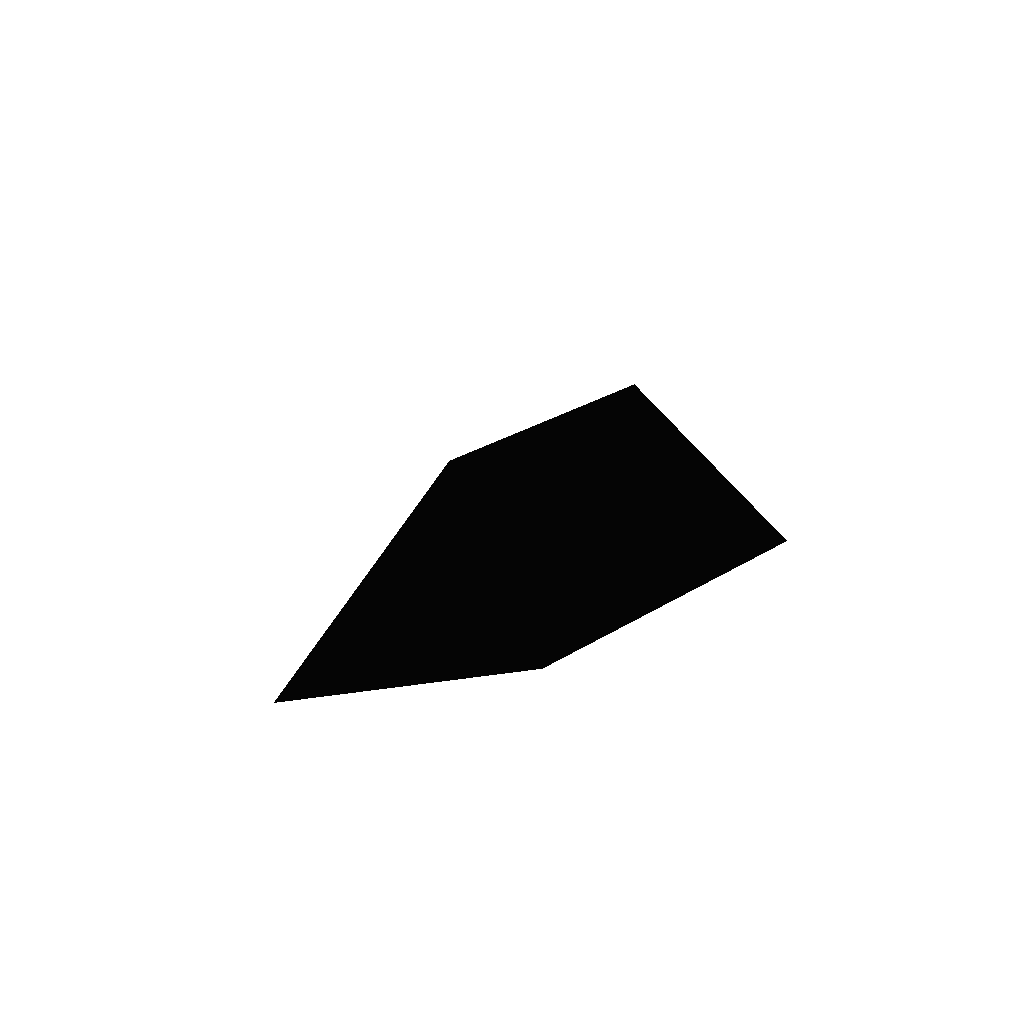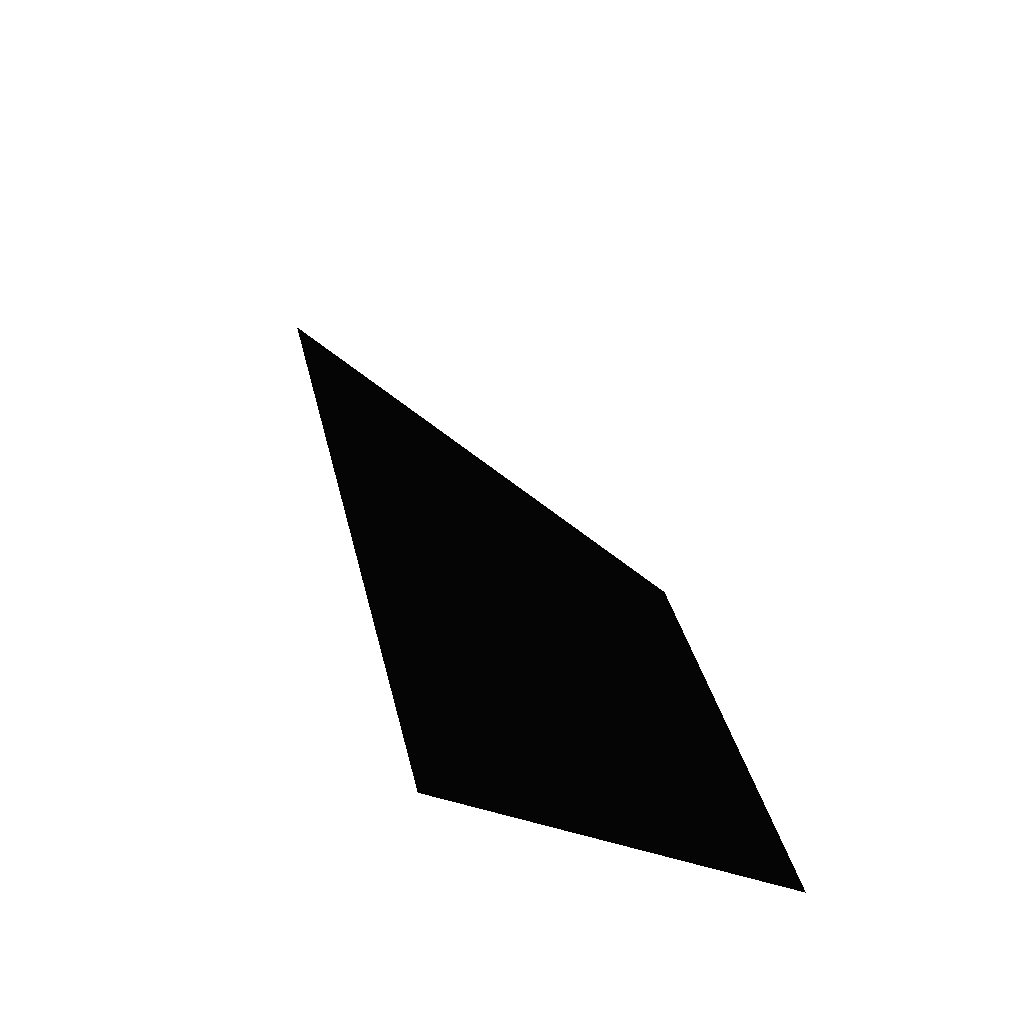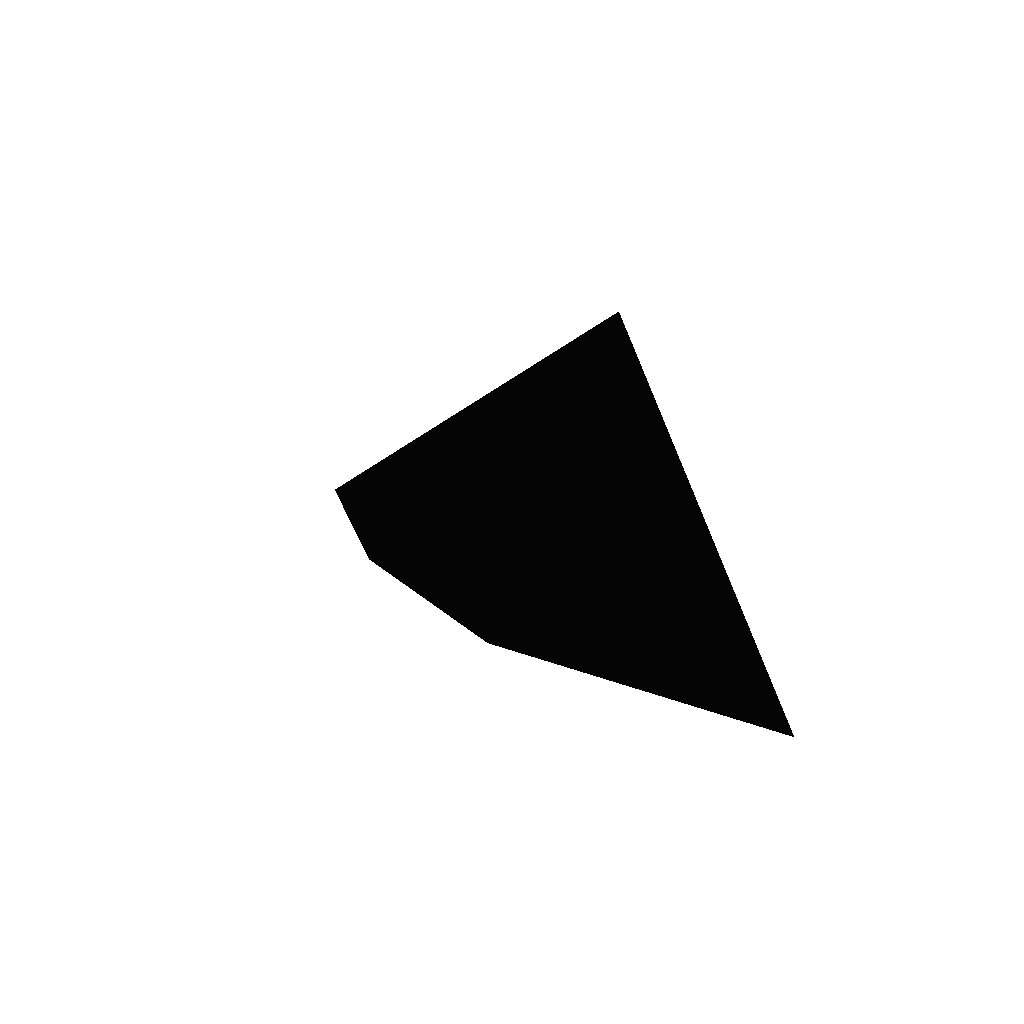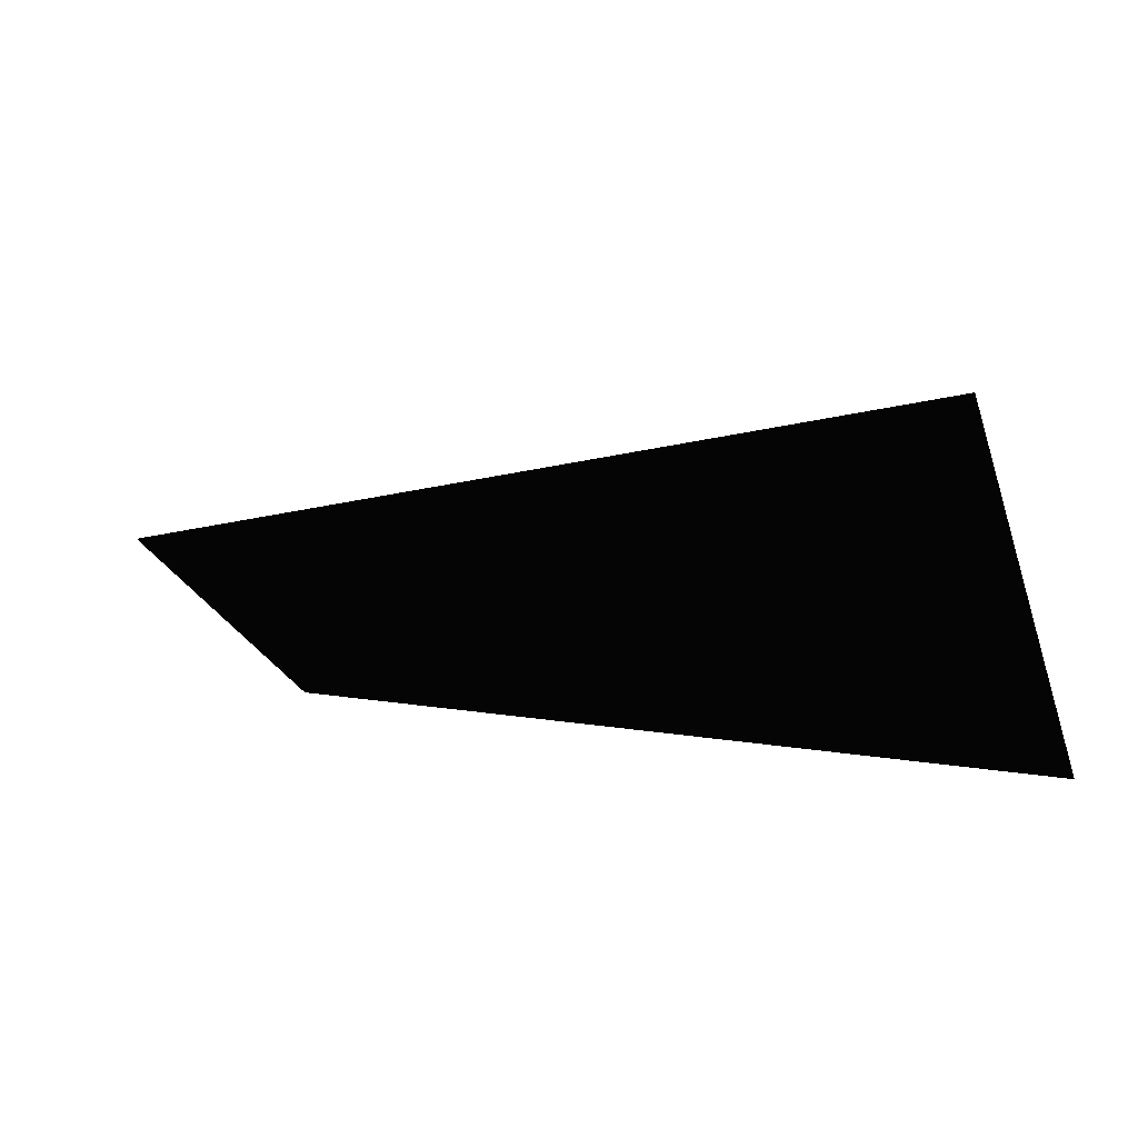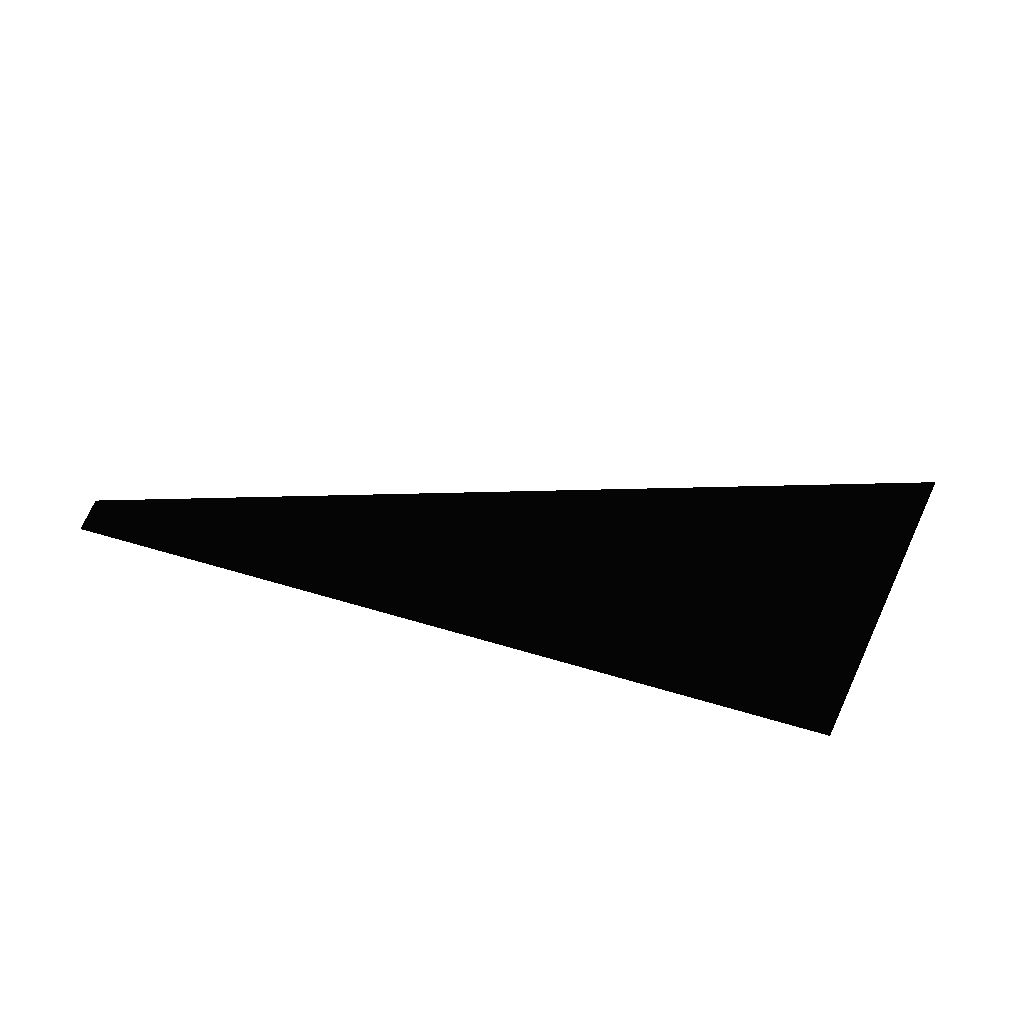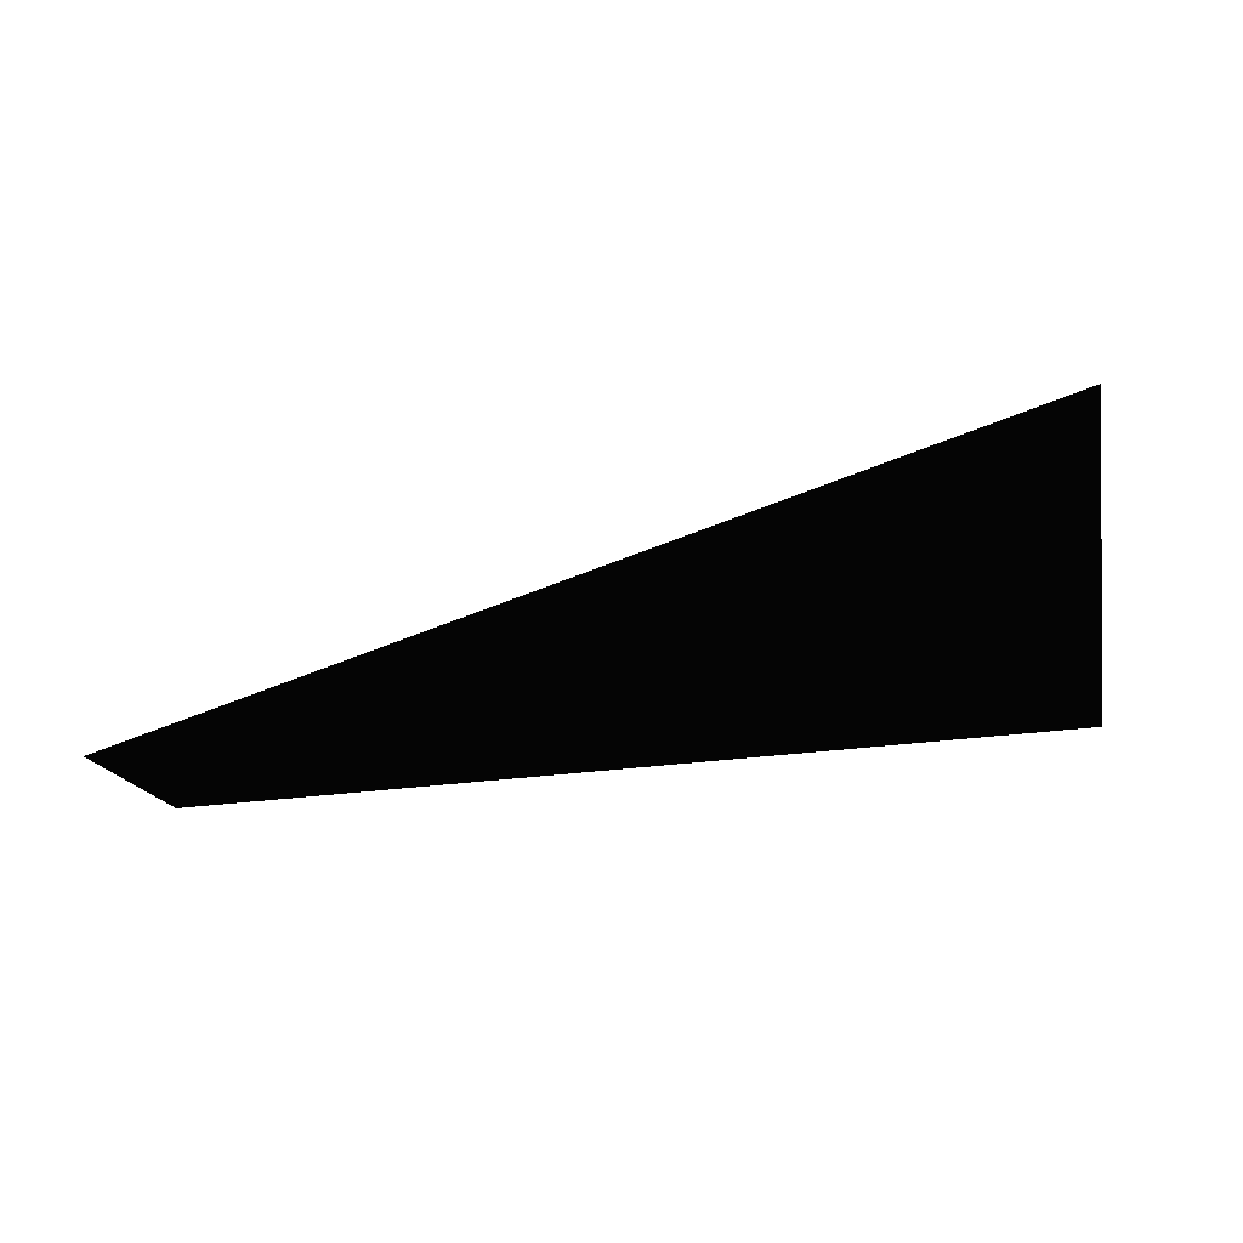
<metadata>
{"format":"stl","ext":"stl","renderer":"f3d","projection":"perspective","resolution":1024,"background":"white","views":[{"elev":-5.3,"azim":-63.5,"up":"+Z"},{"elev":35.5,"azim":76.5,"up":"+Z"},{"elev":4.2,"azim":81.8,"up":"+Z"},{"elev":11.7,"azim":40.5,"up":"+Z"},{"elev":-38.7,"azim":-24.2,"up":"+Y"},{"elev":32.0,"azim":-4.6,"up":"+Z"}]}
</metadata>
<code>
# stl→obj: 5 verts, 5 faces
v -3.572e+14 -5.219e+14 3.207e+15
v -4.406e+14 -9.481e+14 3.643e+15
v 1.459e+15 -5.126e+14 4.087e+15
v 1.394e+15 -9.759e+14 3.624e+15
v 1.533e+15 -1.884e+14 3.291e+15
f 1 2 3
f 2 3 4
f 2 1 4
f 3 5 1
f 5 4 1

</code>
